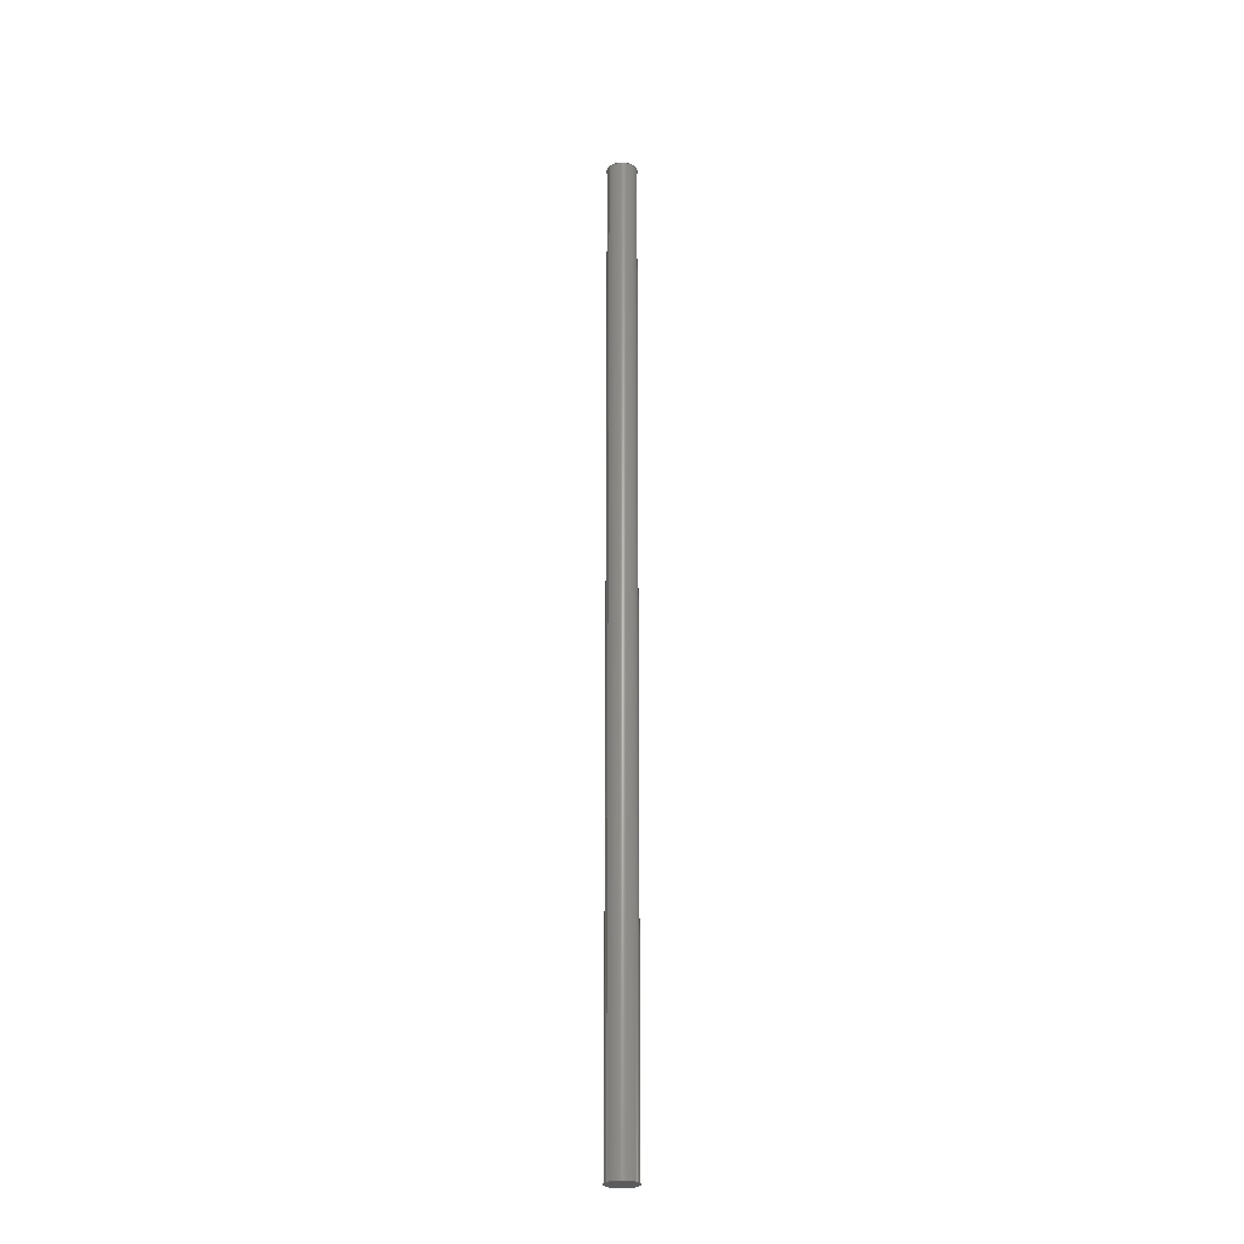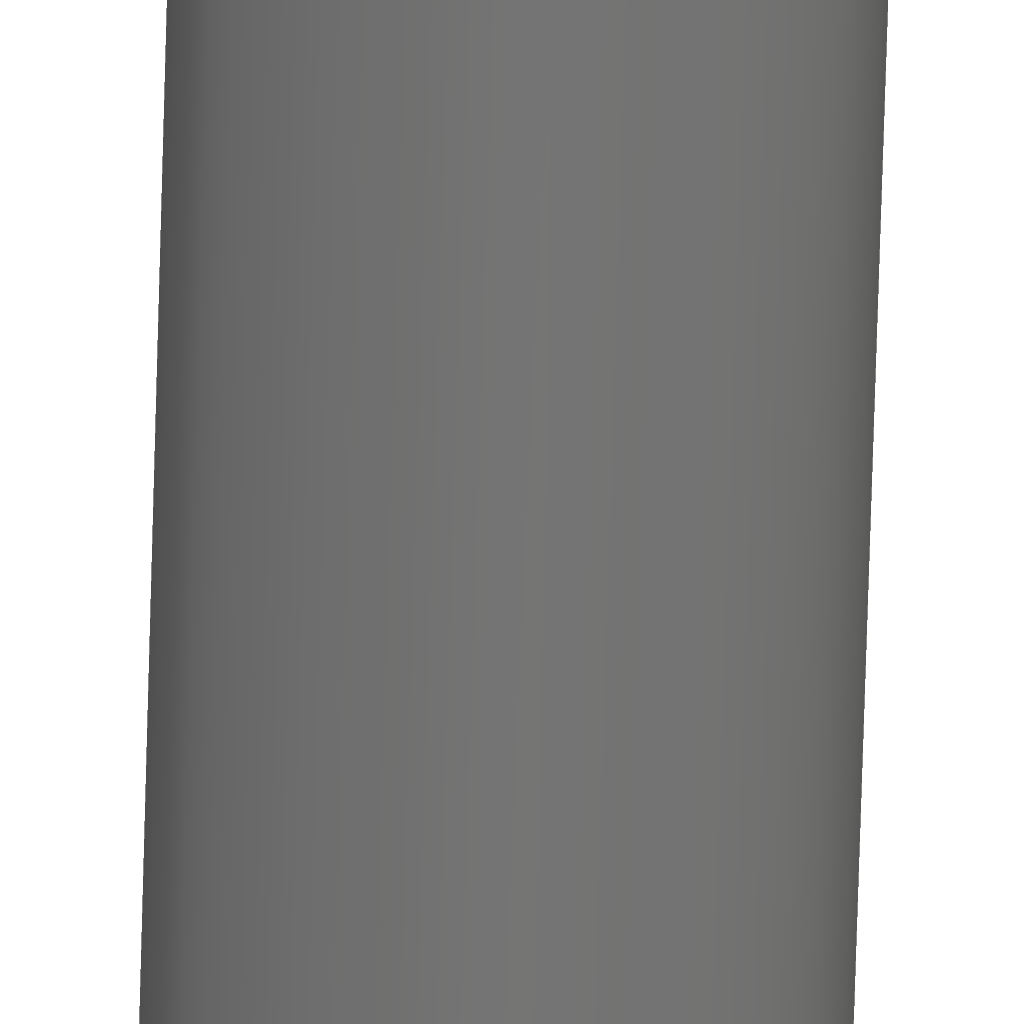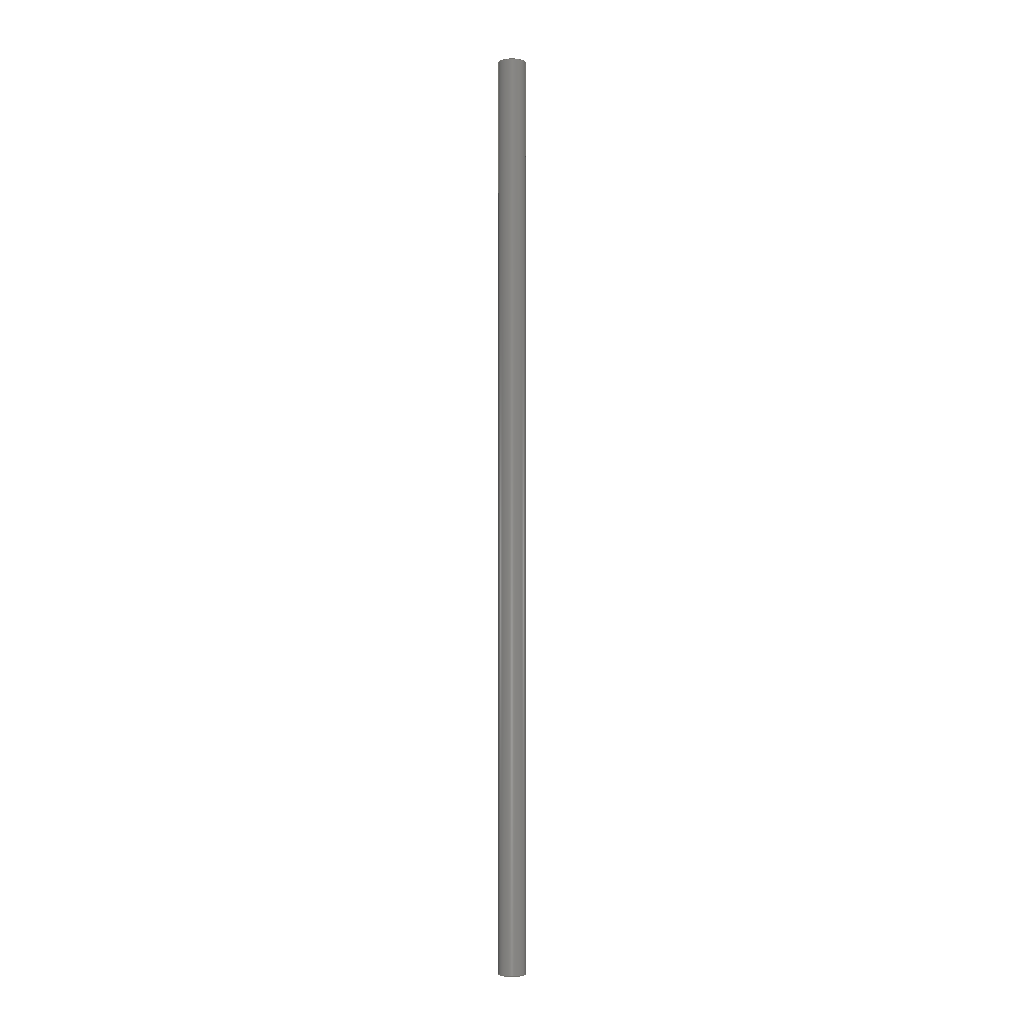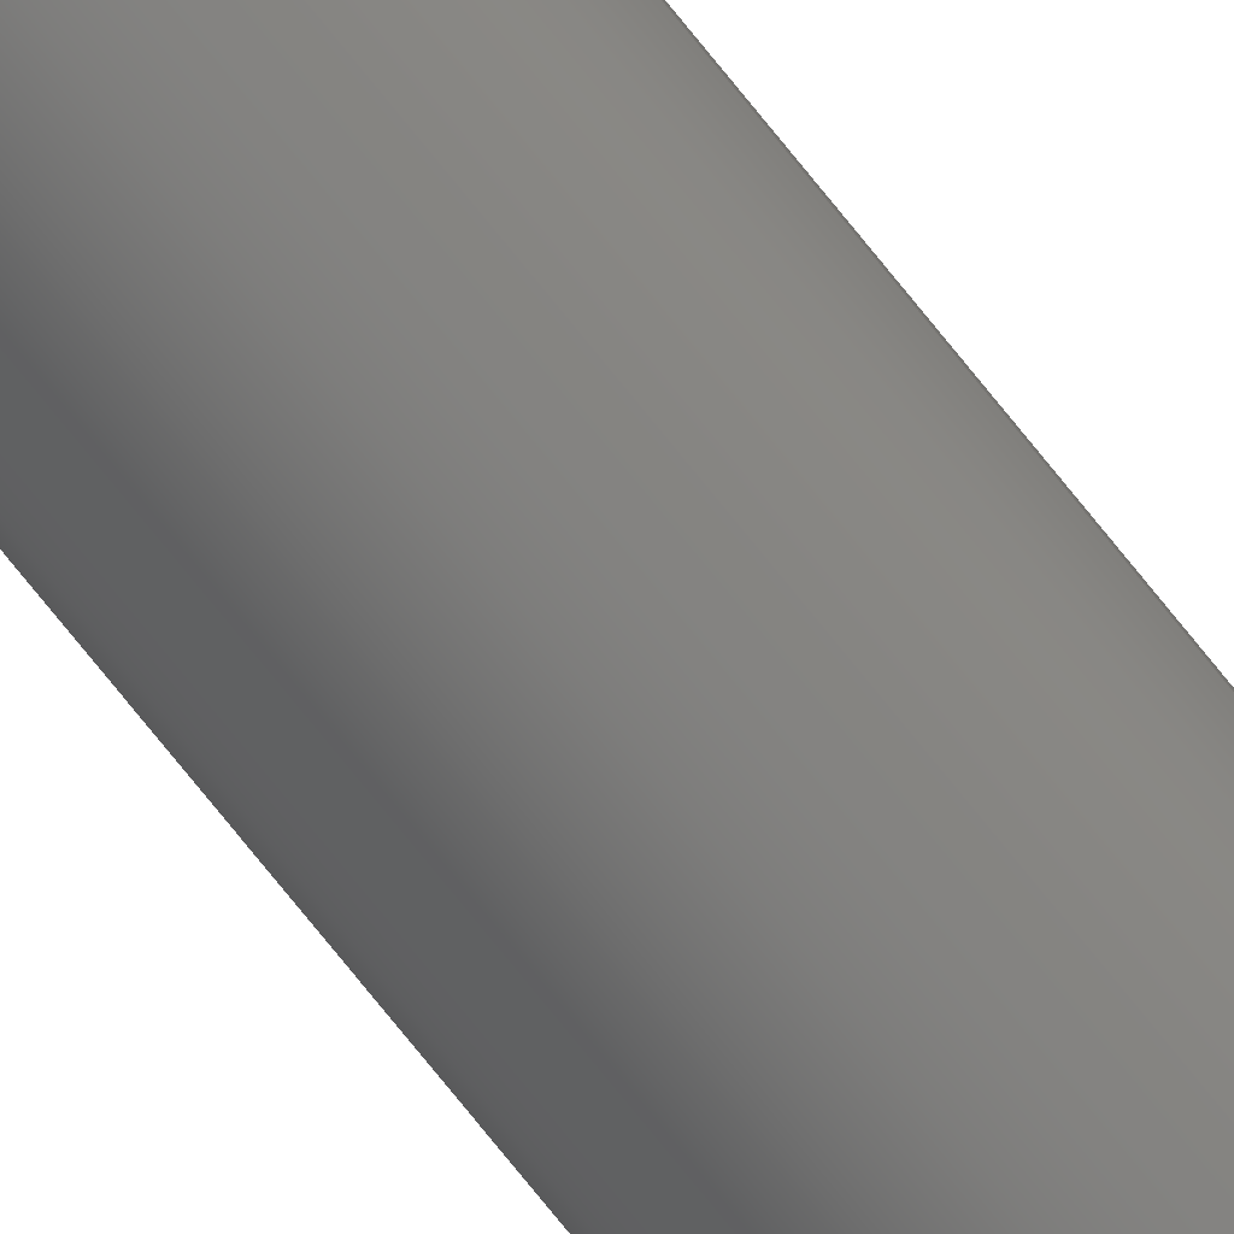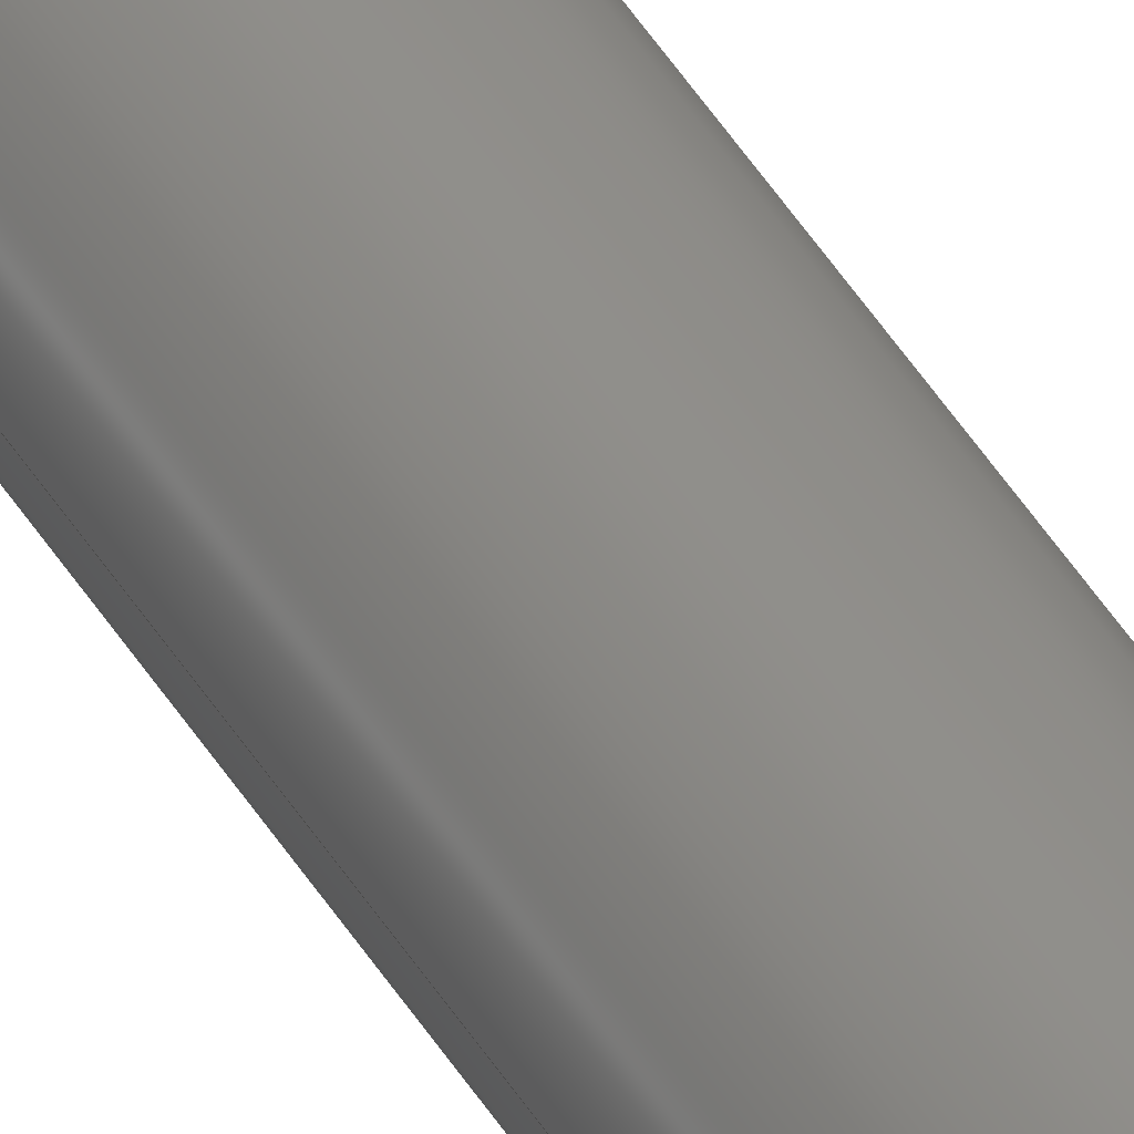
<metadata>
{"format":"step","ext":"stp","renderer":"f3d","projection":"perspective","resolution":1024,"background":"white","views":[{"elev":-25.5,"azim":-33.2,"up":"+Z"},{"elev":-66.8,"azim":-1.6,"up":"+Y"},{"elev":-3.1,"azim":-175.9,"up":"+Z"},{"elev":-75.8,"azim":38.8,"up":"+Y"},{"elev":48.4,"azim":149.5,"up":"+Y"}]}
</metadata>
<code>
ISO-10303-21;
DATA;
#1=CARTESIAN_POINT('POINT1',(0.3,0,-20));
#2=VERTEX_POINT('VERTEX1',#1);
#3=CARTESIAN_POINT('POINT2',(-0.3,0,-20));
#4=VERTEX_POINT('VERTEX2',#3);
#5=CARTESIAN_POINT('POS1',(0,0,-20));
#6=DIRECTION('DIR1',(0,0,-1));
#7=DIRECTION('DIR2',(1,0,0));
#8=AXIS2_PLACEMENT_3D('AXIS1',#5,#6,#7);
#9=CIRCLE('ELLIPSE1',#8,0.3);
#10=EDGE_CURVE('EDGE1',#2,#4,#9,.T.);
#11=ORIENTED_EDGE('COEDGE1',*,*,#10,.T.);
#12=CARTESIAN_POINT('POS2',(0,0,-20));
#13=DIRECTION('DIR3',(0,0,-1));
#14=DIRECTION('DIR4',(-1,0,0));
#15=AXIS2_PLACEMENT_3D('AXIS2',#12,#13,#14);
#16=CIRCLE('ELLIPSE2',#15,0.3);
#17=EDGE_CURVE('EDGE2',#4,#2,#16,.T.);
#18=ORIENTED_EDGE('COEDGE2',*,*,#17,.T.);
#19=EDGE_LOOP('NONE',(#11,#18));
#20=FACE_BOUND('LOOP1',#19,.T.);
#21=CARTESIAN_POINT('POS3',(0,0,-20));
#22=DIRECTION('DIR5',(0,0,-1));
#23=DIRECTION('DIR6',(1,0,0));
#24=AXIS2_PLACEMENT_3D('AXIS3',#21,#22,#23);
#25=PLANE('PLANE1',#24);
#26=ADVANCED_FACE('FACE1',(#20),#25,.T.);
#27=CARTESIAN_POINT('POINT3',(0.3,0,0));
#28=VERTEX_POINT('VERTEX3',#27);
#29=CARTESIAN_POINT('POS4',(0.3,3.674e-17,0));
#30=DIRECTION('DIR7',(0,0,-1));
#31=VECTOR('VEC1',#30,1);
#32=LINE('STRAIGHT1',#29,#31);
#33=EDGE_CURVE('EDGE3',#28,#2,#32,.T.);
#34=ORIENTED_EDGE('COEDGE3',*,*,#33,.T.);
#35=ORIENTED_EDGE('COEDGE4',*,*,#17,.F.);
#36=CARTESIAN_POINT('POINT4',(-0.3,0,0));
#37=VERTEX_POINT('VERTEX4',#36);
#38=CARTESIAN_POINT('POS5',(-0.3,0,0));
#39=DIRECTION('DIR8',(0,0,-1));
#40=VECTOR('VEC2',#39,1);
#41=LINE('STRAIGHT2',#38,#40);
#42=EDGE_CURVE('EDGE4',#37,#4,#41,.T.);
#43=ORIENTED_EDGE('COEDGE5',*,*,#42,.F.);
#44=CARTESIAN_POINT('POS6',(0,0,0));
#45=DIRECTION('DIR9',(0,0,-1));
#46=DIRECTION('DIR10',(-1,0,0));
#47=AXIS2_PLACEMENT_3D('AXIS4',#44,#45,#46);
#48=CIRCLE('ELLIPSE3',#47,0.3);
#49=EDGE_CURVE('EDGE5',#37,#28,#48,.T.);
#50=ORIENTED_EDGE('COEDGE6',*,*,#49,.T.);
#51=EDGE_LOOP('NONE',(#34,#35,#43,#50));
#52=FACE_BOUND('LOOP1',#51,.T.);
#53=CARTESIAN_POINT('POS7',(0,0,0));
#54=DIRECTION('DIR11',(0,0,-1));
#55=DIRECTION('DIR12',(-1,0,0));
#56=AXIS2_PLACEMENT_3D('AXIS5',#53,#54,#55);
#57=CYLINDRICAL_SURFACE('CONE_SURF1',#56,0.3);
#58=ADVANCED_FACE('FACE2',(#52),#57,.T.);
#59=ORIENTED_EDGE('COEDGE7',*,*,#42,.T.);
#60=ORIENTED_EDGE('COEDGE8',*,*,#10,.F.);
#61=ORIENTED_EDGE('COEDGE9',*,*,#33,.F.);
#62=CARTESIAN_POINT('POS8',(0,0,0));
#63=DIRECTION('DIR13',(0,0,-1));
#64=DIRECTION('DIR14',(1,0,0));
#65=AXIS2_PLACEMENT_3D('AXIS6',#62,#63,#64);
#66=CIRCLE('ELLIPSE4',#65,0.3);
#67=EDGE_CURVE('EDGE6',#28,#37,#66,.T.);
#68=ORIENTED_EDGE('COEDGE10',*,*,#67,.T.);
#69=EDGE_LOOP('NONE',(#59,#60,#61,#68));
#70=FACE_BOUND('LOOP1',#69,.T.);
#71=CARTESIAN_POINT('POS9',(0,0,0));
#72=DIRECTION('DIR15',(0,0,-1));
#73=DIRECTION('DIR16',(-1,0,0));
#74=AXIS2_PLACEMENT_3D('AXIS7',#71,#72,#73);
#75=CYLINDRICAL_SURFACE('CONE_SURF2',#74,0.3);
#76=ADVANCED_FACE('FACE3',(#70),#75,.T.);
#77=ORIENTED_EDGE('COEDGE11',*,*,#67,.F.);
#78=ORIENTED_EDGE('COEDGE12',*,*,#49,.F.);
#79=EDGE_LOOP('NONE',(#77,#78));
#80=FACE_BOUND('LOOP1',#79,.T.);
#81=CARTESIAN_POINT('POS10',(0,0,0));
#82=DIRECTION('DIR17',(0,0,-1));
#83=DIRECTION('DIR18',(1,0,0));
#84=AXIS2_PLACEMENT_3D('AXIS8',#81,#82,#83);
#85=PLANE('PLANE2',#84);
#86=ADVANCED_FACE('FACE4',(#80),#85,.F.);
#87=CLOSED_SHELL('SHELL1',(#26,#58,#76,#86));
#88=MANIFOLD_SOLID_BREP('LUMP1',#87);
#89=ADVANCED_BREP_SHAPE_REPRESENTATION('BODY0',(#88),#90);
#90=(GEOMETRIC_REPRESENTATION_CONTEXT(3) 
   GLOBAL_UNCERTAINTY_ASSIGNED_CONTEXT((#91)) 
   GLOBAL_UNIT_ASSIGNED_CONTEXT((#92,#93,#94)) REPRESENTATION_CONTEXT(''
   ,''));
#91=UNCERTAINTY_MEASURE_WITH_UNIT(LENGTH_MEASURE(1e-06),#92,'','');
#92=(LENGTH_UNIT() NAMED_UNIT(*) SI_UNIT(.MILLI.,.METRE.));
#93=(NAMED_UNIT(*) PLANE_ANGLE_UNIT() SI_UNIT($,.RADIAN.));
#94=(NAMED_UNIT(*) SI_UNIT($,.STERADIAN.) SOLID_ANGLE_UNIT());
#95=APPLICATION_CONTEXT(
   'CONFIGURATION CONTROLLED 3D DESIGNS OF MECHANICAL PARTS AND 
ASSEMBLIES');
#96=APPLICATION_PROTOCOL_DEFINITION('INTERNATIONAL STANDARD',
   'config_control_design',1994,#95);
#97=MECHANICAL_CONTEXT('MECHANICAL_CONTEXT_NAME',#95,'mechanical');
#98=PRODUCT('PRODUCT_ID_1','PRODUCT_NAME_1','PRODUCT_DESCRIPTION',(#97))
   ;
#99=PRODUCT_RELATED_PRODUCT_CATEGORY('detail',
   'PRODUCT_RELATED_PRODUCT_CATEGORY_DESCRIPTION',(#98));
#100=PERSON_AND_ORGANIZATION_ROLE('design_owner');
#101=CC_DESIGN_PERSON_AND_ORGANIZATION_ASSIGNMENT(#104,#100,(#98));
#102=PERSON('ID_1','PERSON_LAST_NAME','PERSON_FIRST_NAME',$,$,$);
#103=ORGANIZATION('ORGANIZATION_ID','ORGANIZATION_NAME',
   'ORGANIZATION_DESCRIPTION');
#104=PERSON_AND_ORGANIZATION(#102,#103);
#105=PRODUCT_DEFINITION_FORMATION_WITH_SPECIFIED_SOURCE(
   'PRODUCT_DEFINITION_FORMATION_ID',
   'PRODUCT_DEFINITION_FORMATION_DESCRIPTION',#98,.NOT_KNOWN.);
#106=PERSON_AND_ORGANIZATION_ROLE('creator');
#107=CC_DESIGN_PERSON_AND_ORGANIZATION_ASSIGNMENT(#110,#106,(#105));
#108=PERSON('ID_2','PERSON_LAST_NAME','PERSON_FIRST_NAME',$,$,$);
#109=ORGANIZATION('ORGANIZATION_ID','ORGANIZATION_NAME',
   'ORGANIZATION_DESCRIPTION');
#110=PERSON_AND_ORGANIZATION(#108,#109);
#111=PERSON_AND_ORGANIZATION_ROLE('part_supplier');
#112=CC_DESIGN_PERSON_AND_ORGANIZATION_ASSIGNMENT(#115,#111,(#105));
#113=PERSON('ID_3','PERSON_LAST_NAME','PERSON_FIRST_NAME',$,$,$);
#114=ORGANIZATION('ORGANIZATION_ID','ORGANIZATION_NAME',
   'ORGANIZATION_DESCRIPTION');
#115=PERSON_AND_ORGANIZATION(#113,#114);
#116=APPROVAL_STATUS('approved');
#117=APPROVAL(#116,'APPROVAL_LEVEL');
#118=CC_DESIGN_APPROVAL(#117,(#105));
#119=APPROVAL_ROLE('APPROVAL_ROLE');
#120=APPROVAL_PERSON_ORGANIZATION(#123,#117,#119);
#121=PERSON('ID_4','PERSON_LAST_NAME','PERSON_FIRST_NAME',$,$,$);
#122=ORGANIZATION('ORGANIZATION_ID','ORGANIZATION_NAME',
   'ORGANIZATION_DESCRIPTION');
#123=PERSON_AND_ORGANIZATION(#121,#122);
#124=APPROVAL_DATE_TIME(#128,#117);
#125=CALENDAR_DATE(1997,1,1);
#126=COORDINATED_UNIVERSAL_TIME_OFFSET(0,0,.AHEAD.);
#127=LOCAL_TIME(0,0,0,#126);
#128=DATE_AND_TIME(#125,#127);
#129=SECURITY_CLASSIFICATION_LEVEL('classified');
#130=SECURITY_CLASSIFICATION('SECURITY_CLASSIFICATION_NAME',
   'SECURITY_CLASSIFICATION_PURPOSE',#129);
#131=CC_DESIGN_SECURITY_CLASSIFICATION(#130,(#105));
#132=APPROVAL_STATUS('approved');
#133=APPROVAL(#132,'APPROVAL_LEVEL');
#134=CC_DESIGN_APPROVAL(#133,(#130));
#135=APPROVAL_ROLE('APPROVAL_ROLE');
#136=APPROVAL_PERSON_ORGANIZATION(#139,#133,#135);
#137=PERSON('ID_5','PERSON_LAST_NAME','PERSON_FIRST_NAME',$,$,$);
#138=ORGANIZATION('ORGANIZATION_ID','ORGANIZATION_NAME',
   'ORGANIZATION_DESCRIPTION');
#139=PERSON_AND_ORGANIZATION(#137,#138);
#140=APPROVAL_DATE_TIME(#144,#133);
#141=CALENDAR_DATE(1997,1,1);
#142=COORDINATED_UNIVERSAL_TIME_OFFSET(0,0,.AHEAD.);
#143=LOCAL_TIME(0,0,0,#142);
#144=DATE_AND_TIME(#141,#143);
#145=PERSON_AND_ORGANIZATION_ROLE('classification_officer');
#146=CC_DESIGN_PERSON_AND_ORGANIZATION_ASSIGNMENT(#149,#145,(#130));
#147=PERSON('ID_6','PERSON_LAST_NAME','PERSON_FIRST_NAME',$,$,$);
#148=ORGANIZATION('ORGANIZATION_ID','ORGANIZATION_NAME',
   'ORGANIZATION_DESCRIPTION');
#149=PERSON_AND_ORGANIZATION(#147,#148);
#150=DATE_TIME_ROLE('classification_date');
#151=CC_DESIGN_DATE_AND_TIME_ASSIGNMENT(#155,#150,(#130));
#152=CALENDAR_DATE(1997,1,1);
#153=COORDINATED_UNIVERSAL_TIME_OFFSET(0,0,.AHEAD.);
#154=LOCAL_TIME(0,0,0,#153);
#155=DATE_AND_TIME(#152,#154);
#156=DESIGN_CONTEXT('DESIGN_CONTEXT_NAME',#95,'design');
#157=PRODUCT_DEFINITION('PRODUCT_DEFINITION_ID',
   'PRODUCT_DEFINITION_DESCRIPTION',#105,#156);
#158=PERSON_AND_ORGANIZATION_ROLE('creator');
#159=CC_DESIGN_PERSON_AND_ORGANIZATION_ASSIGNMENT(#162,#158,(#157));
#160=PERSON('ID_7','PERSON_LAST_NAME','PERSON_FIRST_NAME',$,$,$);
#161=ORGANIZATION('ORGANIZATION_ID','ORGANIZATION_NAME',
   'ORGANIZATION_DESCRIPTION');
#162=PERSON_AND_ORGANIZATION(#160,#161);
#163=DATE_TIME_ROLE('creation_date');
#164=CC_DESIGN_DATE_AND_TIME_ASSIGNMENT(#168,#163,(#157));
#165=CALENDAR_DATE(1997,1,1);
#166=COORDINATED_UNIVERSAL_TIME_OFFSET(0,0,.AHEAD.);
#167=LOCAL_TIME(0,0,0,#166);
#168=DATE_AND_TIME(#165,#167);
#169=APPROVAL_STATUS('approved');
#170=APPROVAL(#169,'APPROVAL_LEVEL');
#171=CC_DESIGN_APPROVAL(#170,(#157));
#172=APPROVAL_ROLE('APPROVAL_ROLE');
#173=APPROVAL_PERSON_ORGANIZATION(#176,#170,#172);
#174=PERSON('ID_8','PERSON_LAST_NAME','PERSON_FIRST_NAME',$,$,$);
#175=ORGANIZATION('ORGANIZATION_ID','ORGANIZATION_NAME',
   'ORGANIZATION_DESCRIPTION');
#176=PERSON_AND_ORGANIZATION(#174,#175);
#177=APPROVAL_DATE_TIME(#181,#170);
#178=CALENDAR_DATE(1997,1,1);
#179=COORDINATED_UNIVERSAL_TIME_OFFSET(0,0,.AHEAD.);
#180=LOCAL_TIME(0,0,0,#179);
#181=DATE_AND_TIME(#178,#180);
#182=PRODUCT_DEFINITION_SHAPE('PRODUCT_DEFINITION_SHAPE_NAME',
   'PRODUCT_DEFINITION_SHAPE_DESCRIPTION',#157);
#183=SHAPE_DEFINITION_REPRESENTATION(#182,#89);
ENDSEC;
END-ISO-10303-21;
                
                  
               
                   
                    
     
                

</code>
